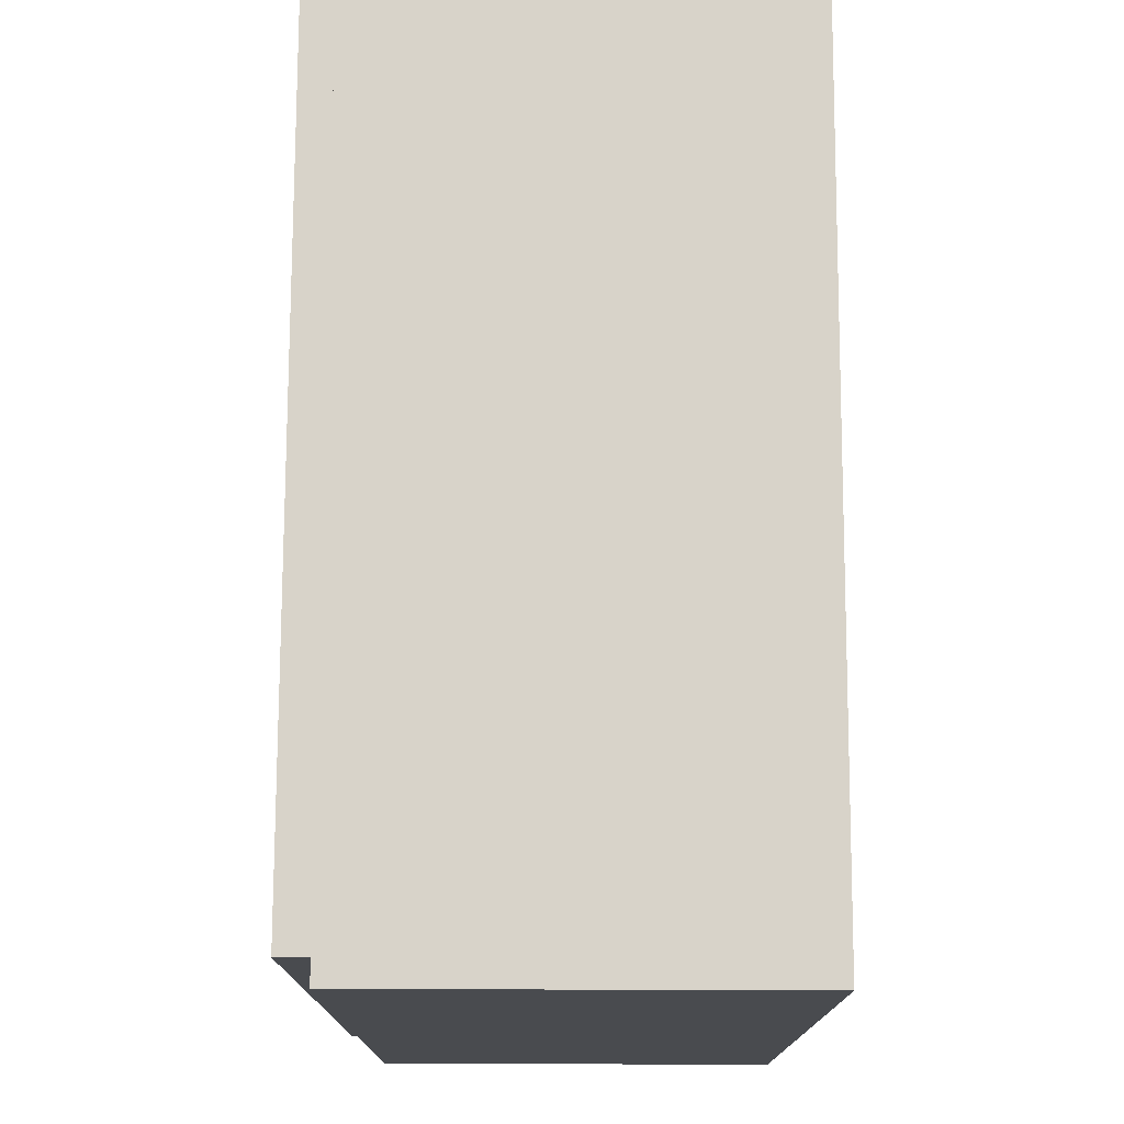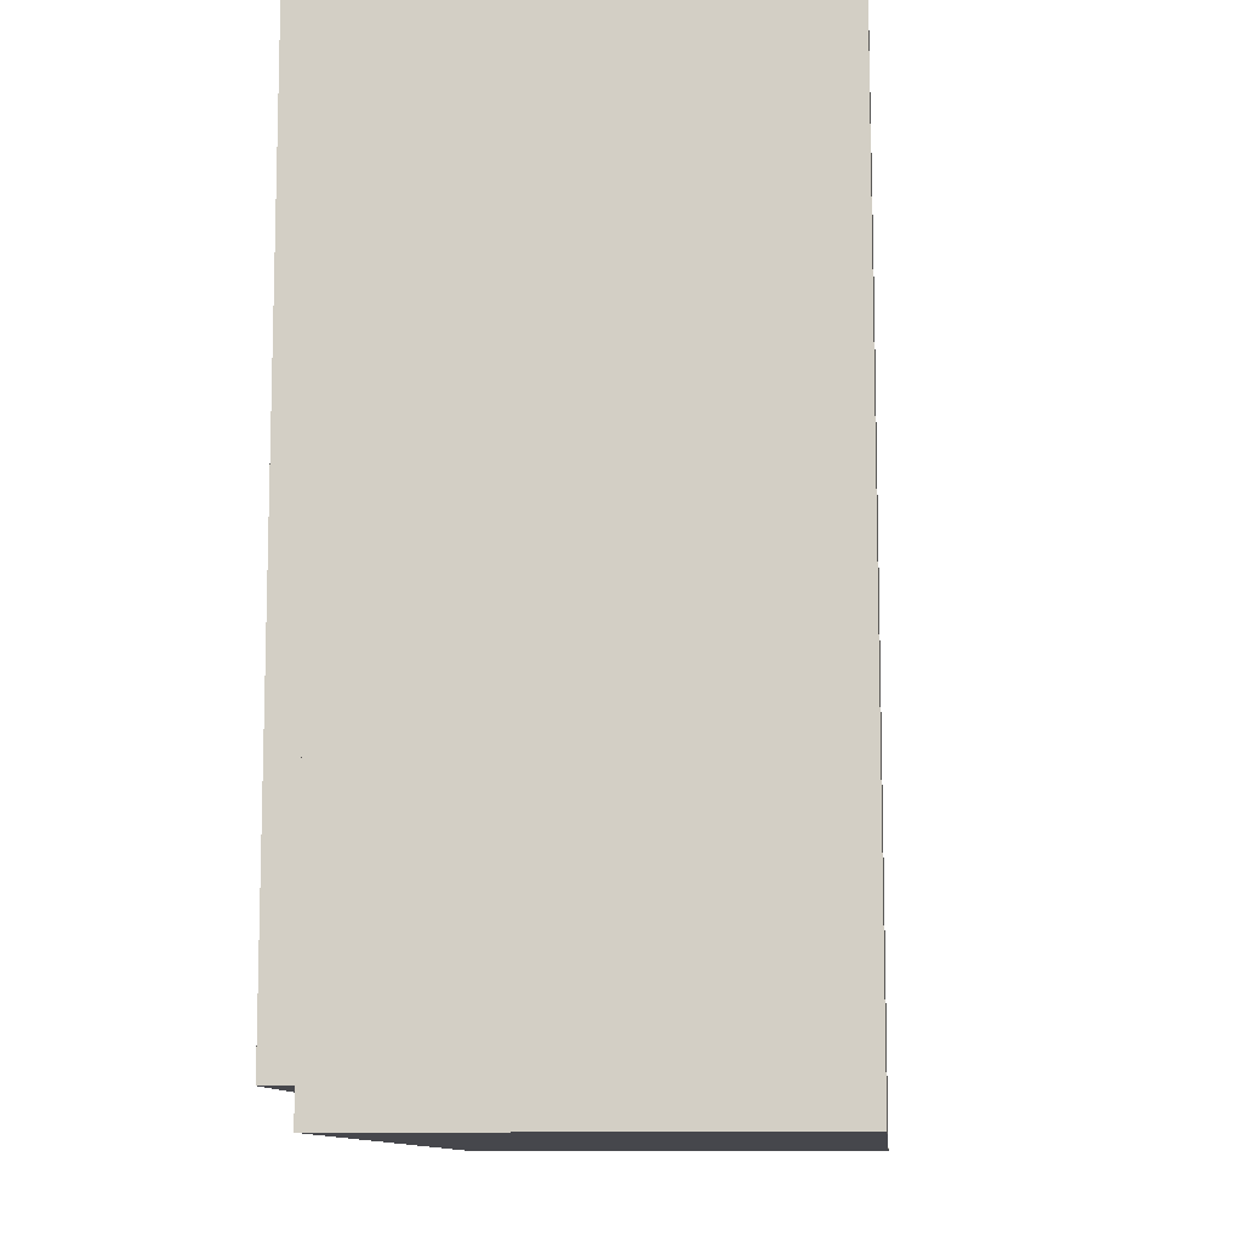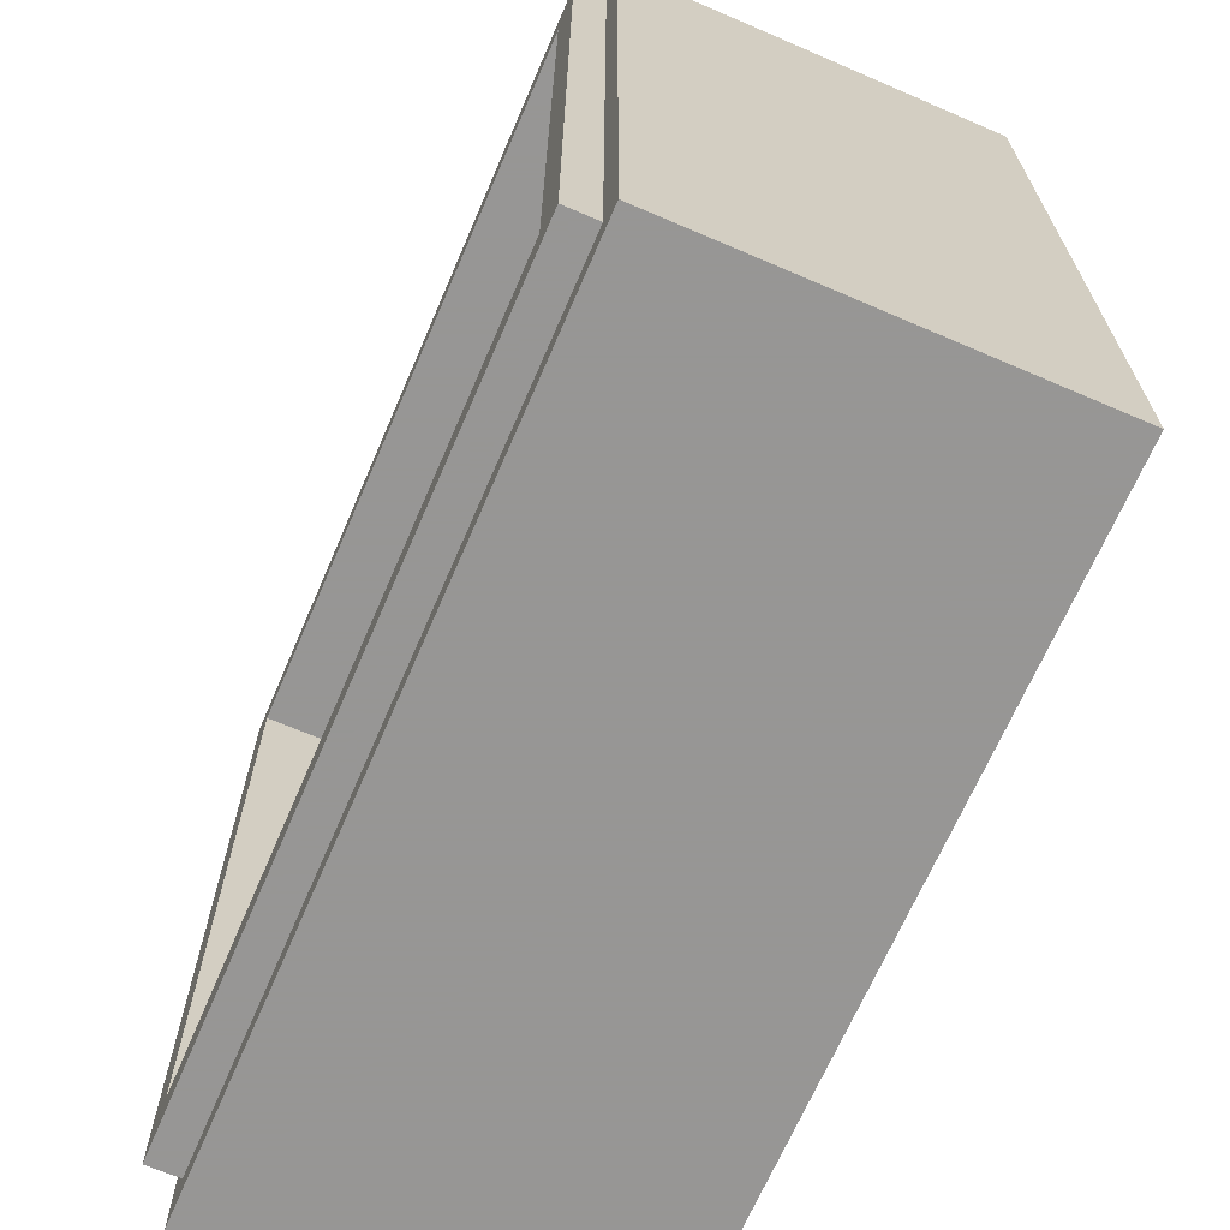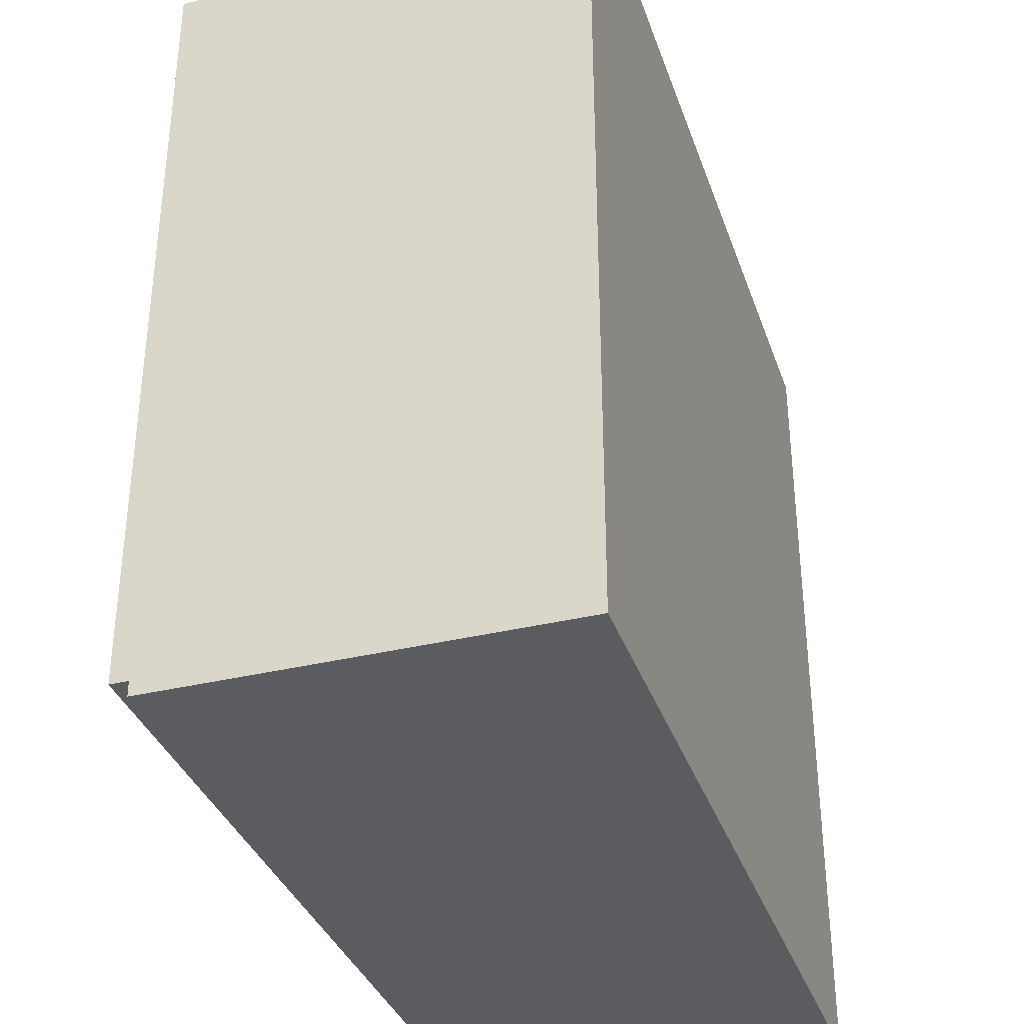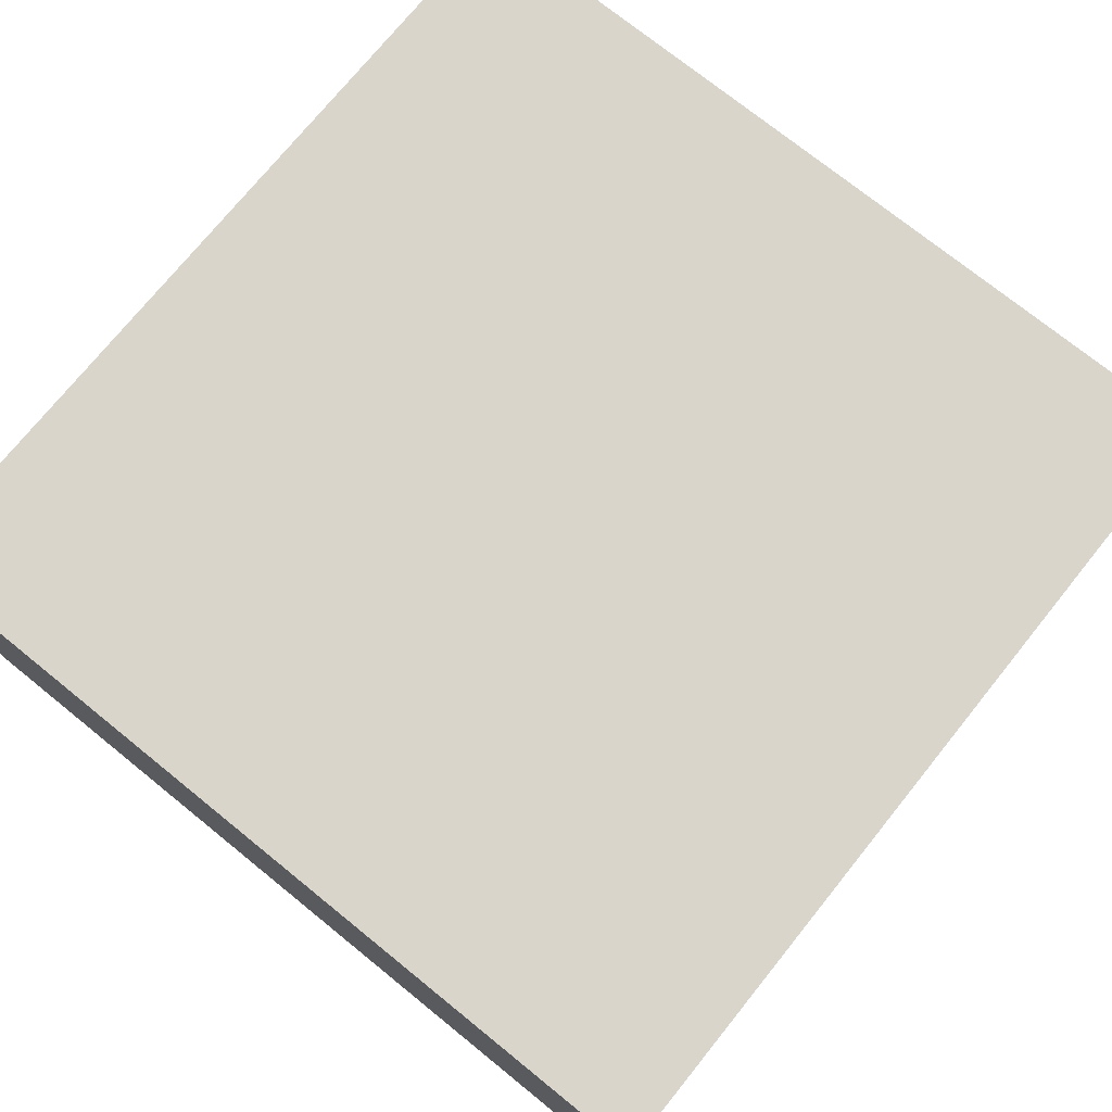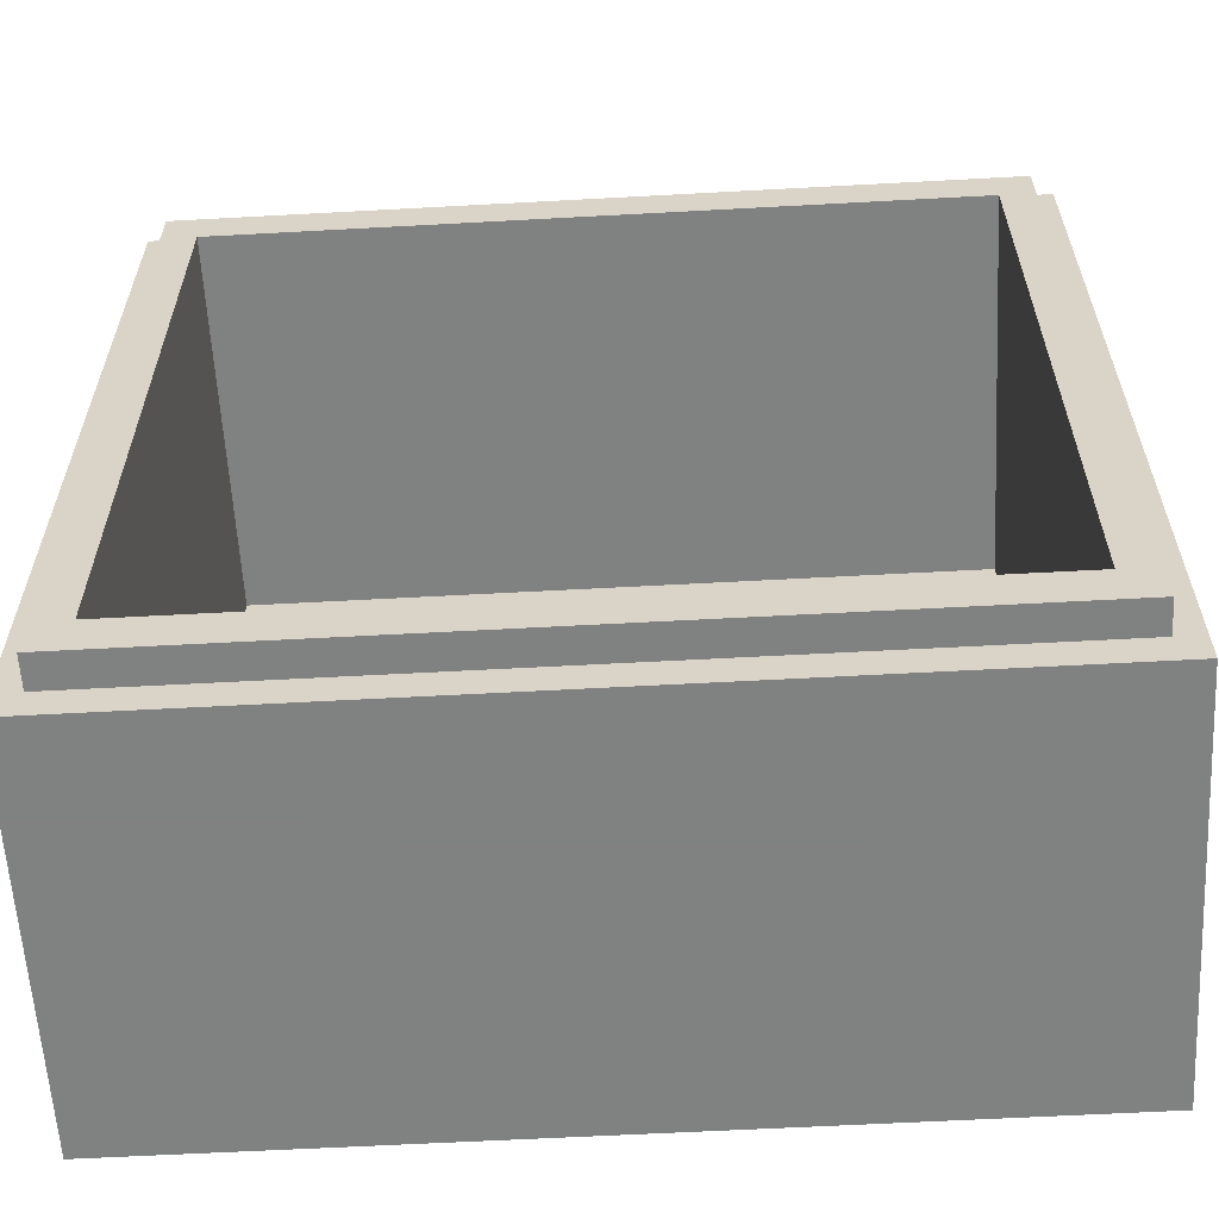
<metadata>
{"format":"obj","ext":"obj","renderer":"f3d","projection":"perspective","resolution":1024,"background":"white","views":[{"elev":75.9,"azim":90.2,"up":"+Z"},{"elev":-10.9,"azim":95.1,"up":"+Z"},{"elev":-67.8,"azim":66.7,"up":"+Z"},{"elev":-35.3,"azim":107.9,"up":"+Z"},{"elev":74.3,"azim":128.9,"up":"+Y"},{"elev":-60.3,"azim":3.2,"up":"+Z"}]}
</metadata>
<code>
o obj_0
v -20 		-2.55 		12
v -20 		-2.55 		0
v -20 		3 		12
v -20 		3 		0
v -8 		3 		0
v -8.84 		-3 		1.05
v -8 		3 		12
v -19.16 		-3 		1.05
v -19.16 		-3 		10.95
v -8.84 		-3 		10.95
v -19.64 		-3 		0.449
v -19.64 		-3 		11.55
v -8.36 		-3 		0.449
v -8.36 		-3 		11.55
v -8.36 		-2.55 		0.449
v -8.36 		-2.55 		11.55
v -19.64 		-2.55 		11.55
v -8 		-2.55 		12
v -19.64 		-2.55 		0.449
v -8.84 		2.475 		10.95
v -8 		-2.55 		0
v -19.16 		2.475 		10.95
v -19.16 		2.475 		1.05
v -8.84 		2.475 		1.05
g group_0_11107152
f 3 2 1
f 2 3 4
f 12 9 10
f 11 6 8
f 9 12 8
f 11 8 12
f 12 14 16
f 22 20 9
f 10 9 20
f 14 13 15
f 14 15 16
f 17 12 16
f 22 9 8
f 1 17 18
f 16 18 17
f 15 11 19
f 1 2 17
f 21 15 19
f 21 19 2
f 20 22 23
f 20 23 24
f 15 13 11
f 15 21 16
f 18 16 21
f 5 4 3
f 5 3 7
f 19 17 2
f 22 8 23
f 12 10 14
f 10 6 14
f 13 14 6
f 13 6 11
f 11 12 19
f 17 19 12
f 6 24 8
f 23 8 24
f 24 6 20
f 5 21 2
f 4 5 2
f 21 5 18
f 7 18 5
f 10 20 6
f 18 7 3
f 18 3 1

</code>
